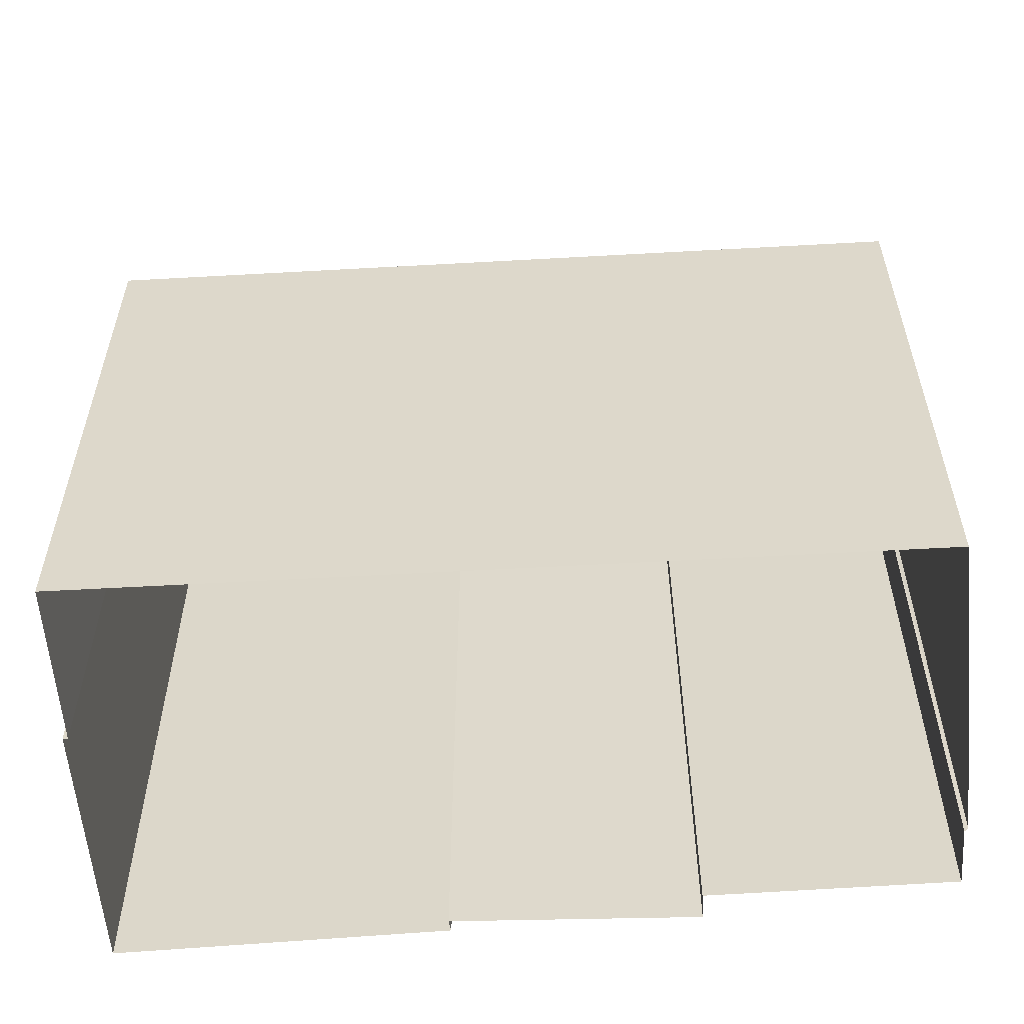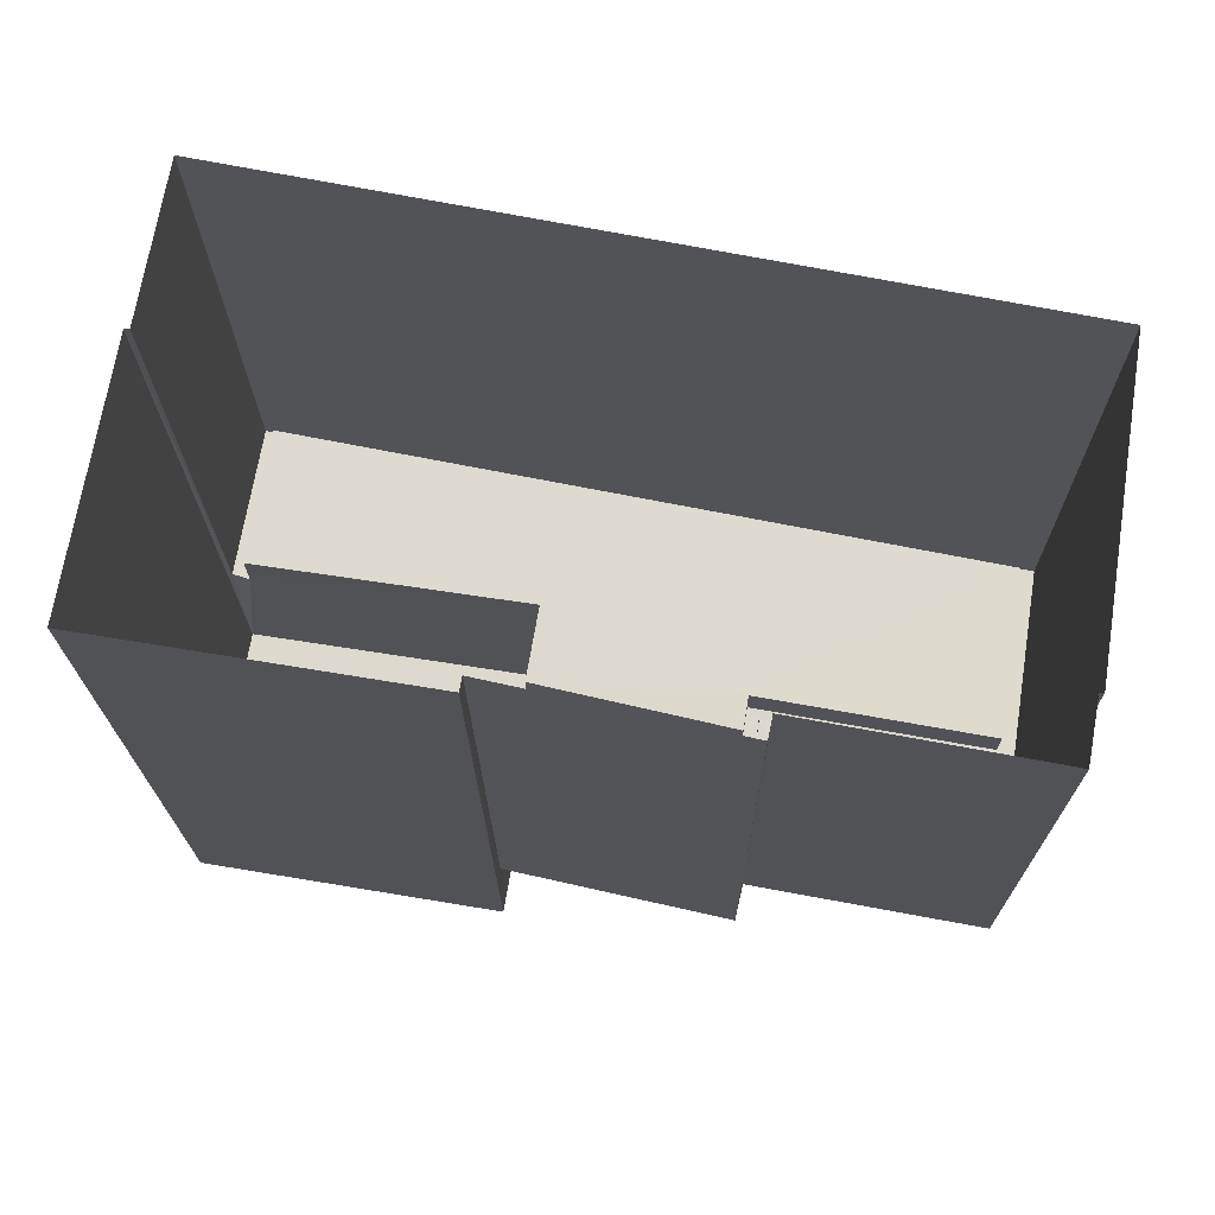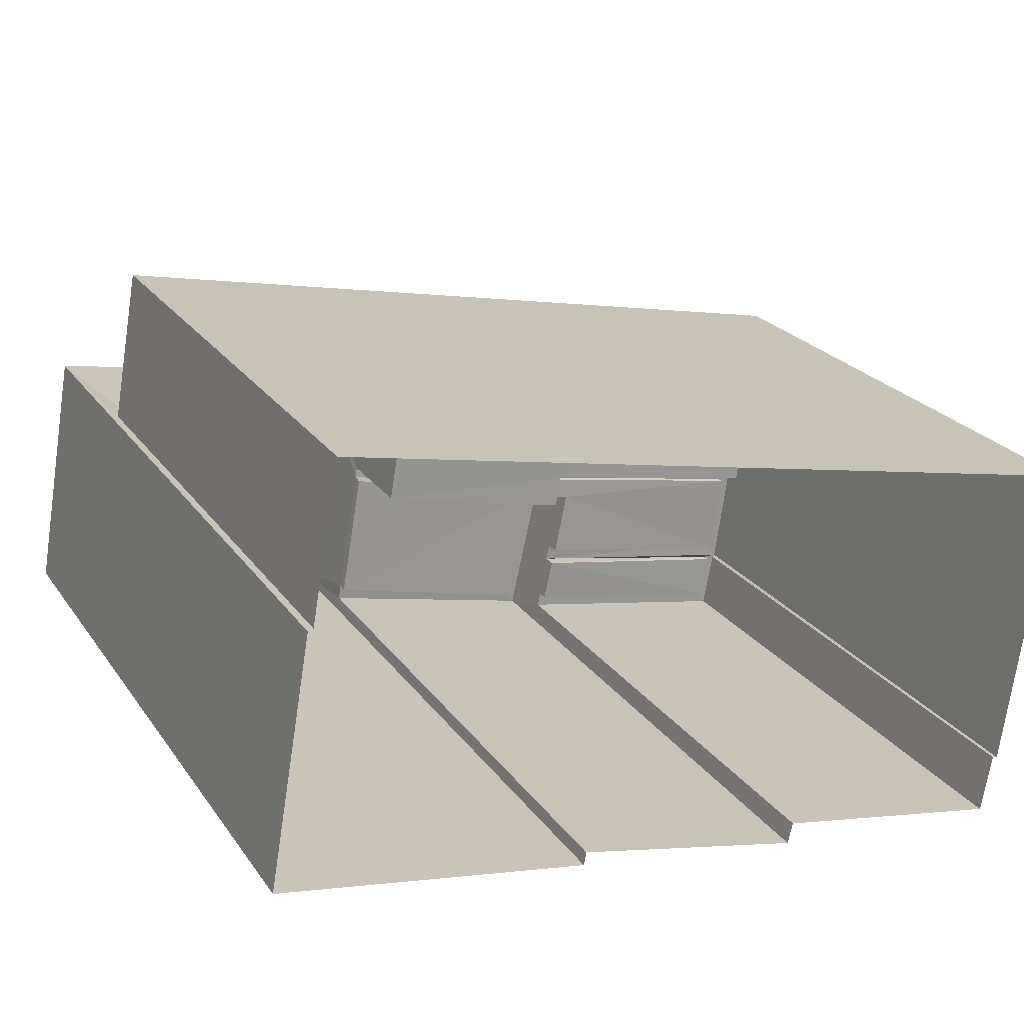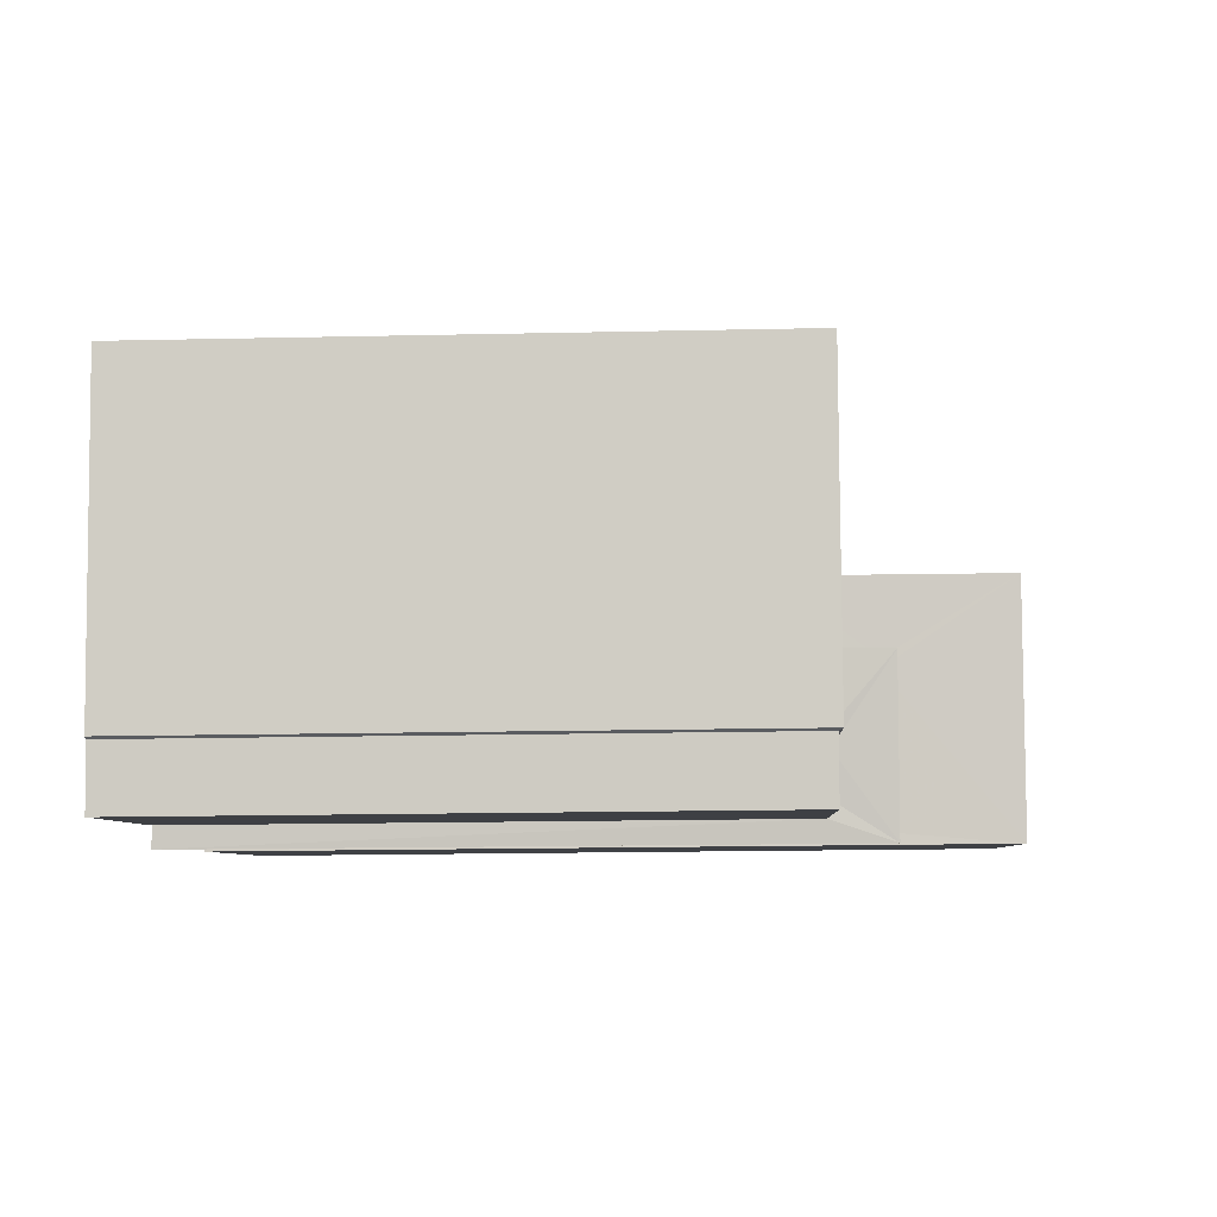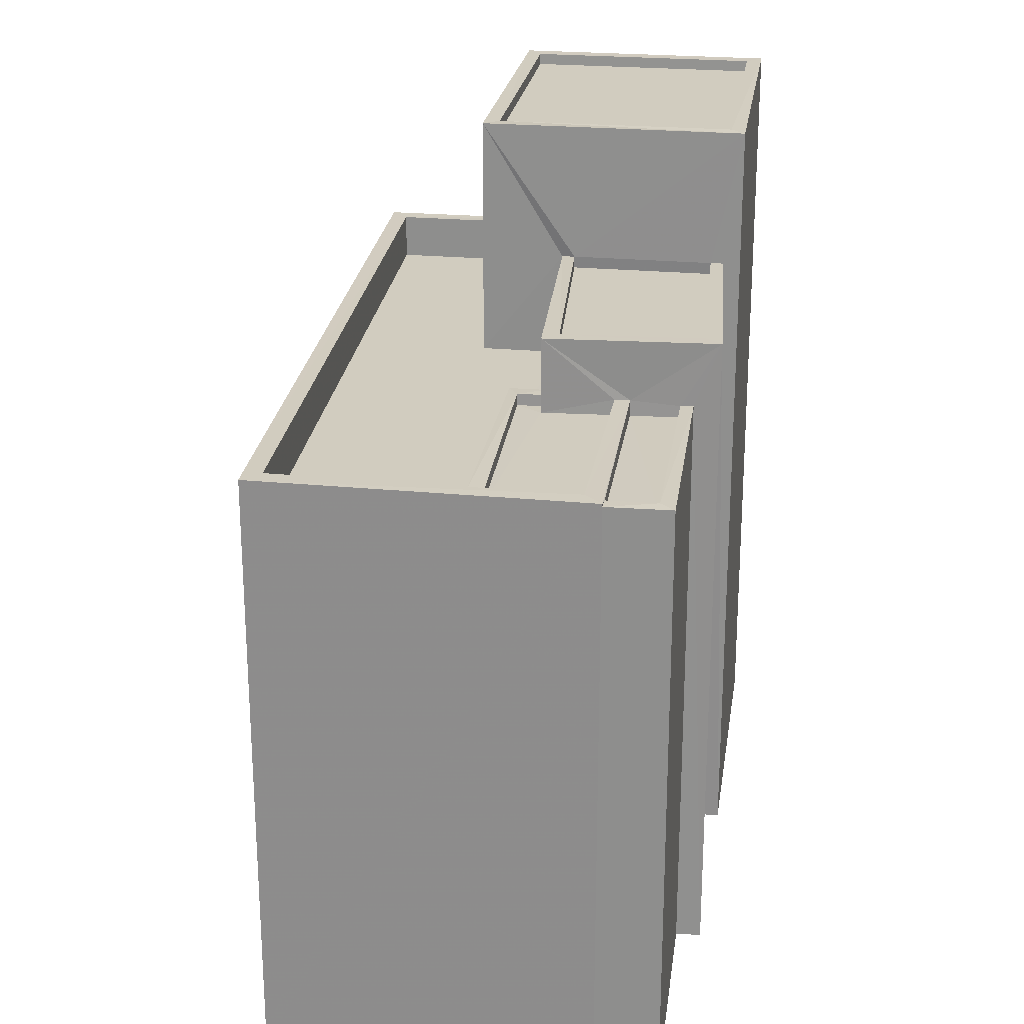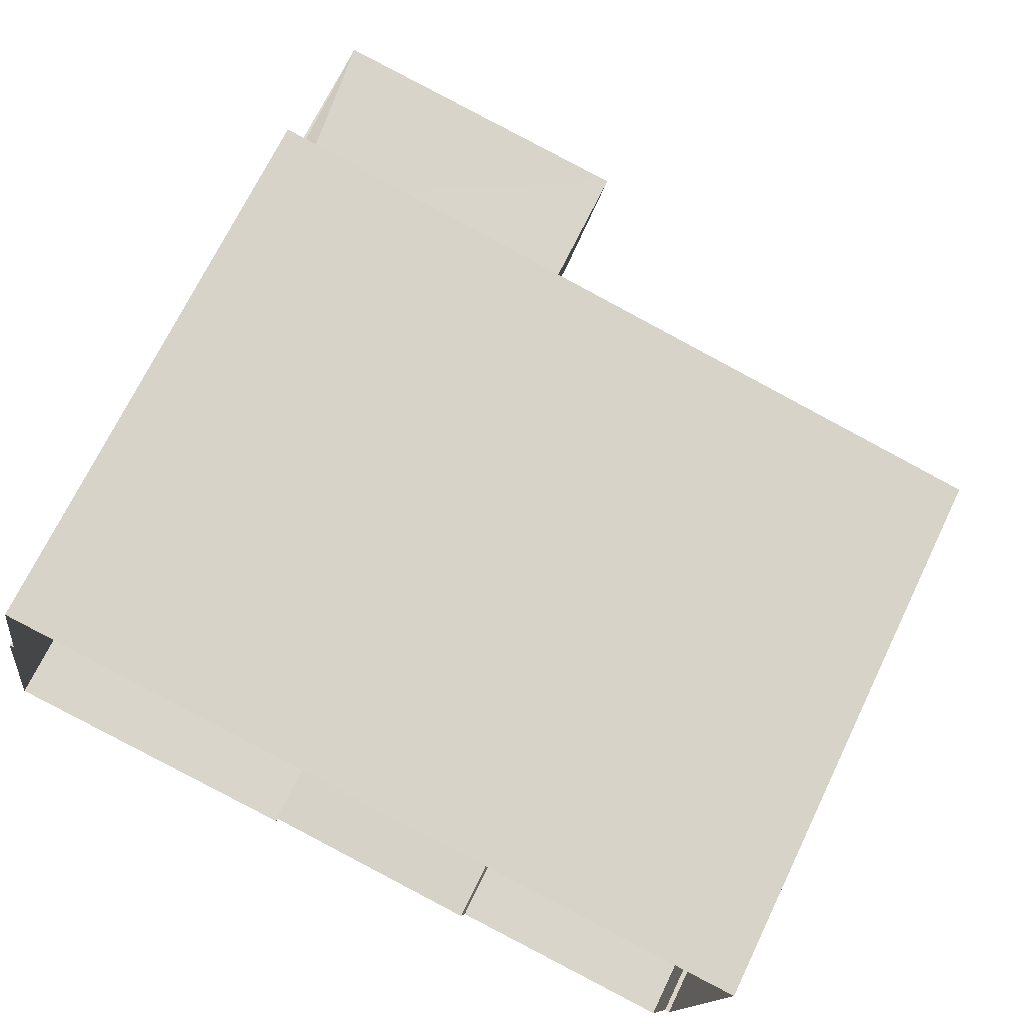
<metadata>
{"format":"obj","ext":"obj","renderer":"f3d","projection":"perspective","resolution":1024,"background":"white","views":[{"elev":-57.6,"azim":-165.4,"up":"+Z"},{"elev":-19.0,"azim":-179.6,"up":"+Y"},{"elev":22.8,"azim":154.1,"up":"+Y"},{"elev":-15.6,"azim":-87.6,"up":"+Y"},{"elev":23.9,"azim":-71.8,"up":"+Z"},{"elev":70.7,"azim":-154.2,"up":"+Y"}]}
</metadata>
<code>
v 1.239e+05 7.847e+05 21.74
v 1.239e+05 7.847e+05 21.74
v 1.239e+05 7.847e+05 21.74
v 1.239e+05 7.847e+05 21.74
v 1.239e+05 7.847e+05 21.74
v 1.239e+05 7.847e+05 21.74
v 1.239e+05 7.847e+05 21.74
v 1.239e+05 7.847e+05 21.74
v 1.239e+05 7.847e+05 21.74
v 1.239e+05 7.847e+05 21.74
v 1.239e+05 7.847e+05 21.74
v 1.239e+05 7.847e+05 21.74
v 1.239e+05 7.847e+05 33.64
v 1.239e+05 7.847e+05 33.64
v 1.239e+05 7.847e+05 33.64
v 1.239e+05 7.847e+05 33.64
v 1.239e+05 7.847e+05 33.64
v 1.239e+05 7.847e+05 33.64
v 1.239e+05 7.847e+05 33.64
v 1.239e+05 7.847e+05 33.64
v 1.239e+05 7.847e+05 34.64
v 1.239e+05 7.847e+05 34.64
v 1.239e+05 7.847e+05 34.64
v 1.239e+05 7.847e+05 34.64
v 1.239e+05 7.847e+05 34.64
v 1.239e+05 7.847e+05 34.64
v 1.239e+05 7.847e+05 34.64
v 1.239e+05 7.847e+05 34.64
v 1.239e+05 7.847e+05 34.64
v 1.239e+05 7.847e+05 34.64
v 1.239e+05 7.847e+05 34.3
v 1.239e+05 7.847e+05 34.3
v 1.239e+05 7.847e+05 34.3
v 1.239e+05 7.847e+05 34.3
v 1.239e+05 7.847e+05 34.3
v 1.239e+05 7.847e+05 34.3
v 1.239e+05 7.847e+05 34.3
v 1.239e+05 7.847e+05 34.3
v 1.239e+05 7.847e+05 34.3
v 1.239e+05 7.847e+05 34.3
v 1.239e+05 7.847e+05 34.55
v 1.239e+05 7.847e+05 34.55
v 1.239e+05 7.847e+05 34.55
v 1.239e+05 7.847e+05 34.55
v 1.239e+05 7.847e+05 34.55
v 1.239e+05 7.847e+05 34.55
v 1.239e+05 7.847e+05 34.55
v 1.239e+05 7.847e+05 34.55
v 1.239e+05 7.847e+05 34.55
v 1.239e+05 7.847e+05 34.55
v 1.239e+05 7.847e+05 34.55
v 1.239e+05 7.847e+05 34.55
v 1.239e+05 7.847e+05 35.92
v 1.239e+05 7.847e+05 35.92
v 1.239e+05 7.847e+05 35.92
v 1.239e+05 7.847e+05 35.92
v 1.239e+05 7.847e+05 35.92
v 1.239e+05 7.847e+05 35.92
v 1.239e+05 7.847e+05 35.92
v 1.239e+05 7.847e+05 35.92
v 1.239e+05 7.847e+05 35.67
v 1.239e+05 7.847e+05 35.67
v 1.239e+05 7.847e+05 35.67
v 1.239e+05 7.847e+05 35.67
v 1.239e+05 7.847e+05 38.9
v 1.239e+05 7.847e+05 38.9
v 1.239e+05 7.847e+05 38.9
v 1.239e+05 7.847e+05 38.9
v 1.239e+05 7.847e+05 38.65
v 1.239e+05 7.847e+05 38.65
v 1.239e+05 7.847e+05 38.65
v 1.239e+05 7.847e+05 38.65
v 1.239e+05 7.847e+05 38.9
v 1.239e+05 7.847e+05 38.9
v 1.239e+05 7.847e+05 38.9
v 1.239e+05 7.847e+05 38.9
f 1 2 3
f 2 4 5
f 3 5 6
f 6 5 7
f 7 8 9
f 10 5 11
f 8 10 12
f 3 2 5
f 7 5 10
f 8 7 10
f 13 14 15
f 16 15 17
f 17 18 19
f 19 18 20
f 15 14 18
f 17 15 18
f 21 22 23
f 21 23 24
f 24 25 26
f 27 28 25
f 25 28 26
f 23 22 29
f 30 25 24
f 23 30 24
f 31 32 33
f 31 33 34
f 33 35 34
f 33 36 35
f 37 38 39
f 40 37 39
f 41 42 43
f 43 42 44
f 41 45 42
f 44 42 46
f 47 48 49
f 49 48 50
f 47 51 48
f 50 48 52
f 53 54 55
f 54 56 55
f 57 58 59
f 55 56 60
f 58 55 60
f 59 58 60
f 61 62 63
f 61 64 62
f 65 66 67
f 68 65 67
f 69 70 71
f 72 69 71
f 65 73 66
f 73 74 66
f 67 75 76
f 68 67 76
f 75 74 73
f 76 75 73
f 51 23 31
f 23 47 30
f 30 47 17
f 31 34 51
f 17 47 16
f 23 51 47
f 32 31 23
f 29 32 23
f 25 17 19
f 25 30 17
f 27 25 19
f 20 27 19
f 21 24 7
f 9 21 7
f 26 6 7
f 24 26 7
f 28 6 26
f 28 3 6
f 38 37 46
f 8 44 9
f 37 22 46
f 9 44 21
f 46 22 21
f 44 46 21
f 8 12 43
f 44 8 43
f 41 43 12
f 10 41 12
f 16 47 49
f 15 16 49
f 50 15 49
f 50 13 15
f 45 39 42
f 45 40 39
f 46 42 39
f 38 46 39
f 51 34 35
f 48 51 35
f 52 48 35
f 36 52 35
f 10 11 41
f 33 32 29
f 29 56 33
f 11 60 41
f 56 22 60
f 40 45 37
f 37 45 22
f 22 56 29
f 60 45 41
f 22 45 60
f 59 60 11
f 5 59 11
f 36 33 52
f 13 50 14
f 33 56 52
f 14 50 54
f 50 56 54
f 52 56 50
f 61 63 58
f 57 61 58
f 58 63 62
f 55 58 62
f 53 55 62
f 64 53 62
f 5 4 59
f 18 14 54
f 18 54 74
f 4 66 59
f 66 74 53
f 53 64 61
f 59 66 57
f 53 61 57
f 53 74 54
f 66 53 57
f 20 18 27
f 3 28 1
f 18 74 27
f 1 28 75
f 27 74 75
f 28 27 75
f 67 2 1
f 75 67 1
f 67 66 4
f 2 67 4
f 65 72 71
f 65 68 72
f 73 71 70
f 73 65 71
f 76 70 69
f 76 73 70
f 76 69 72
f 68 76 72

</code>
